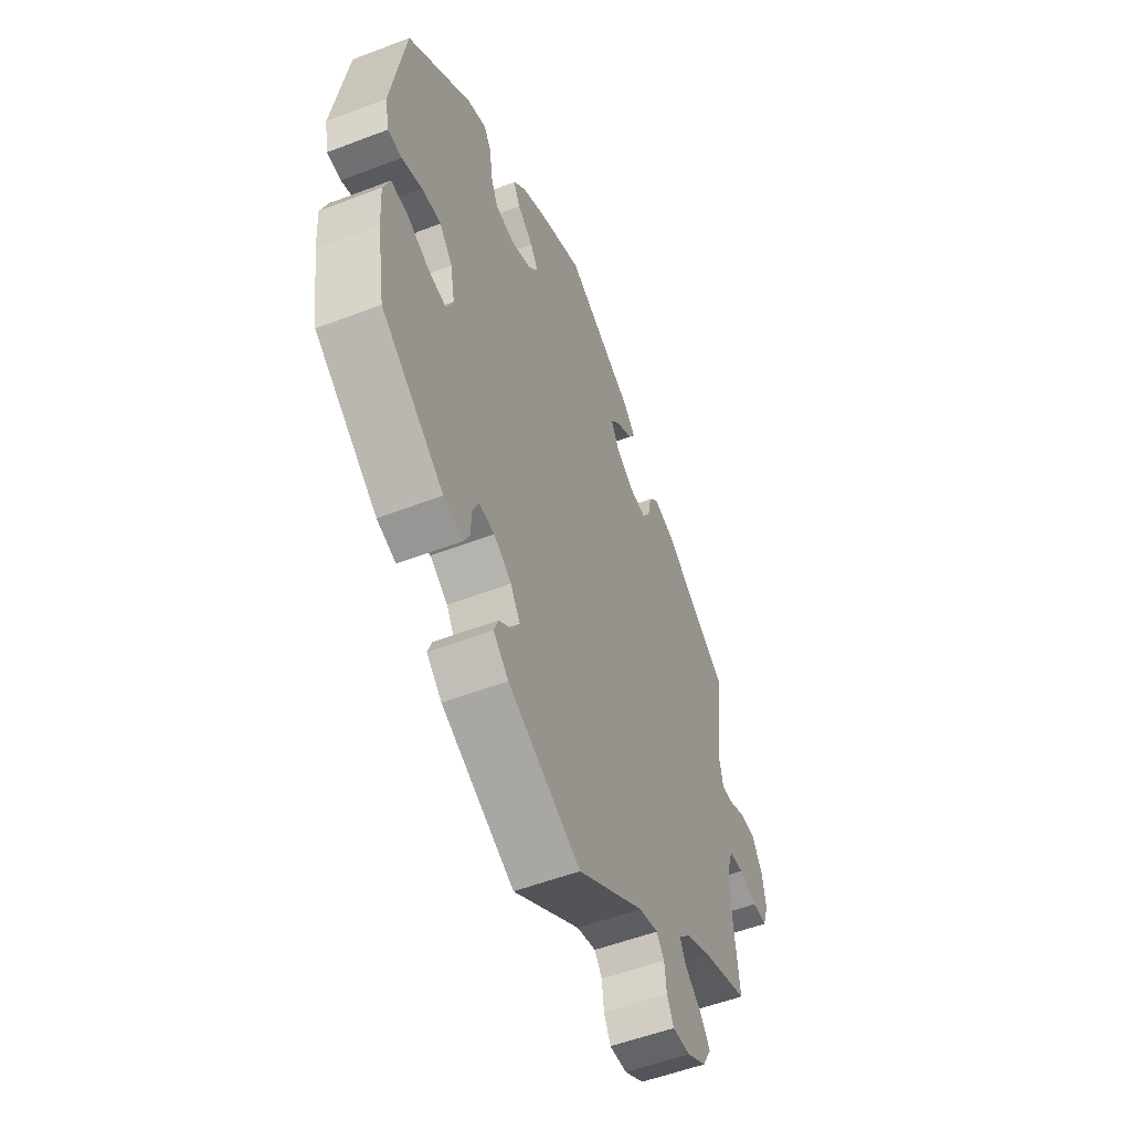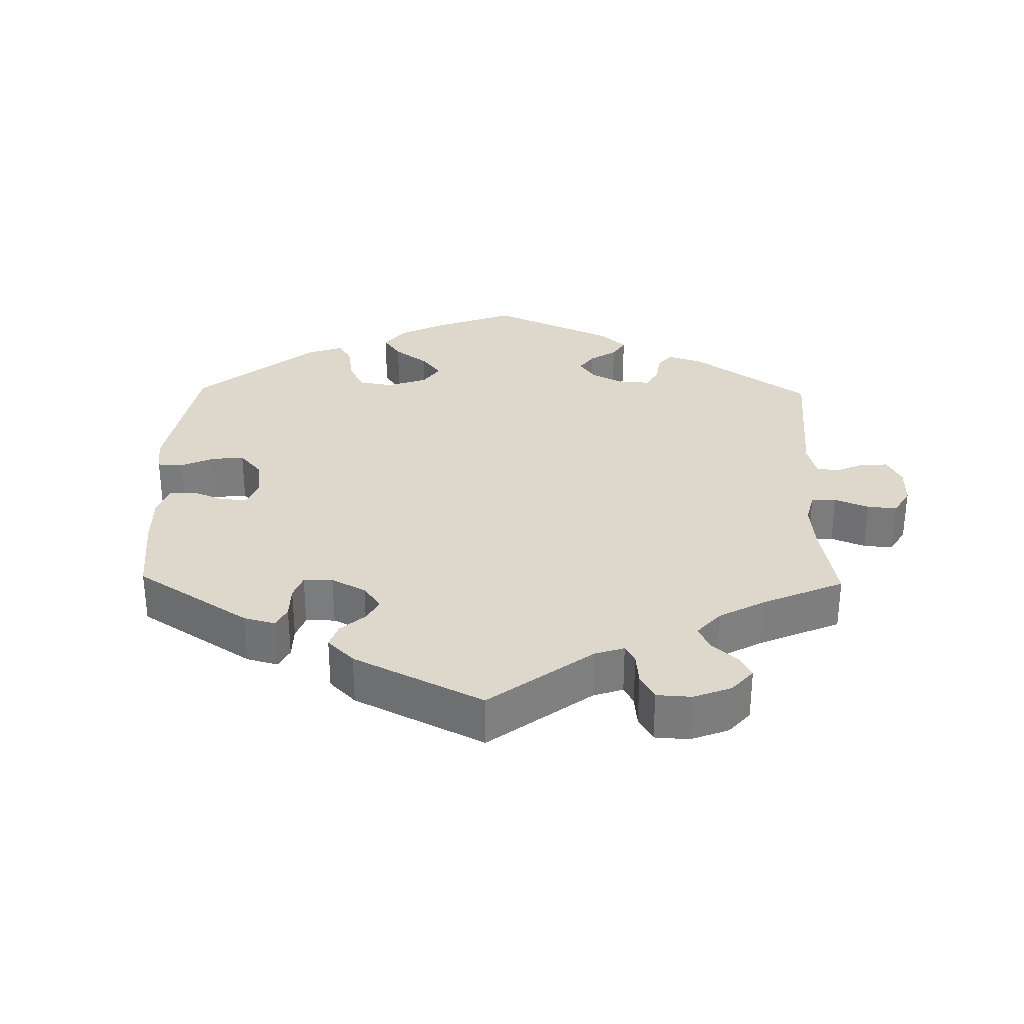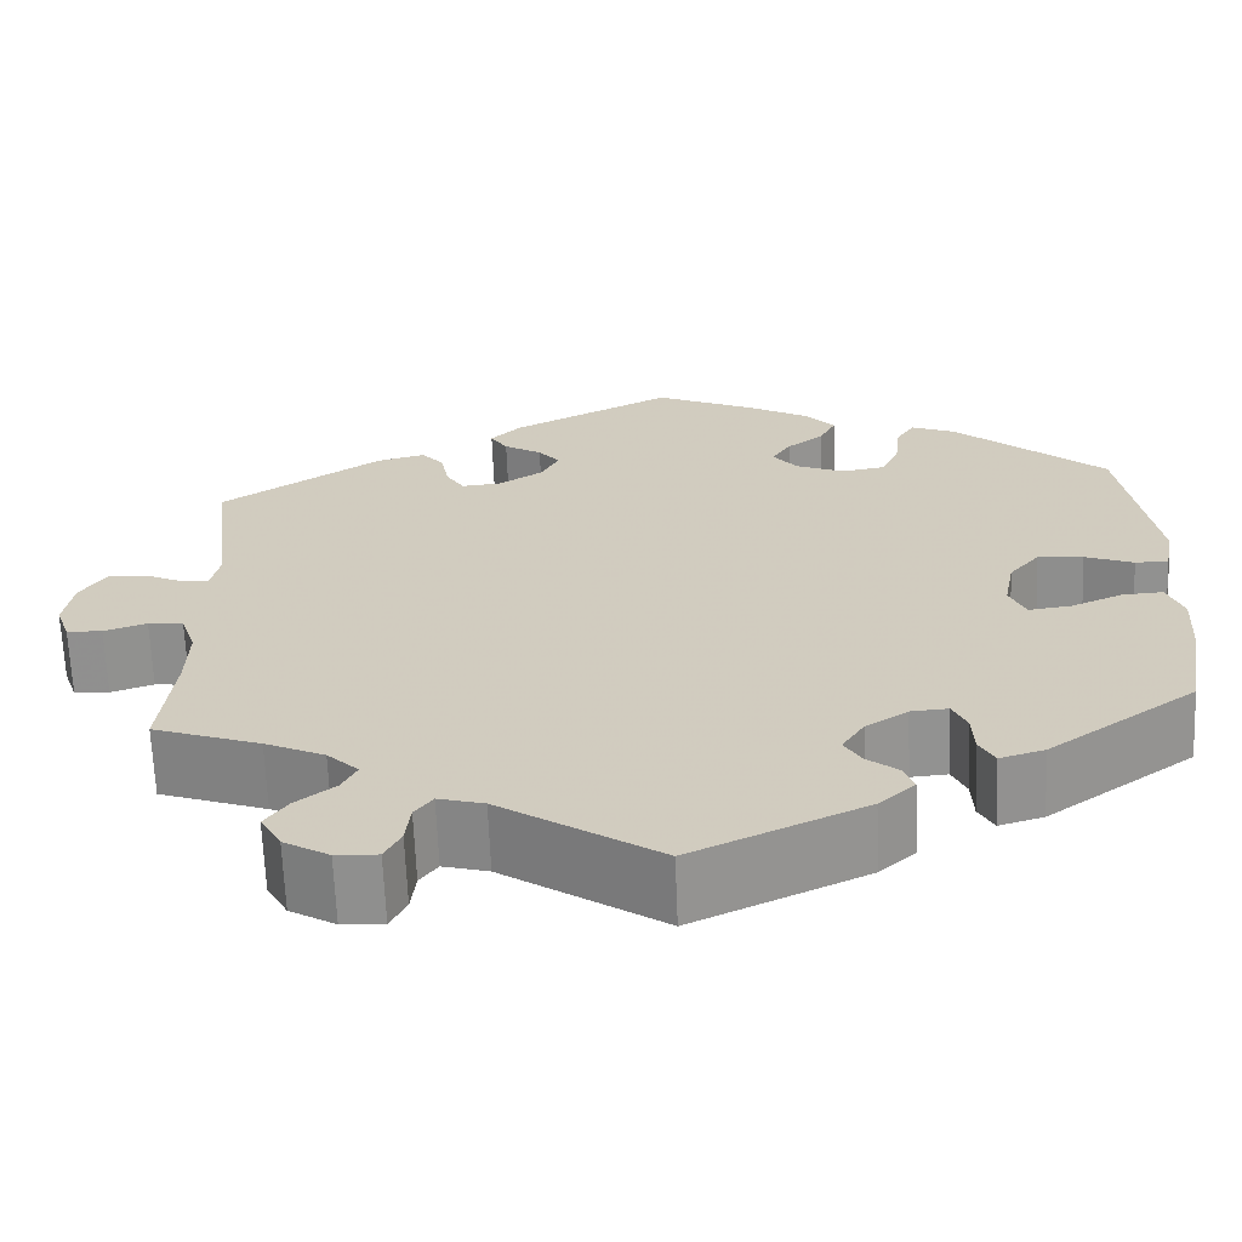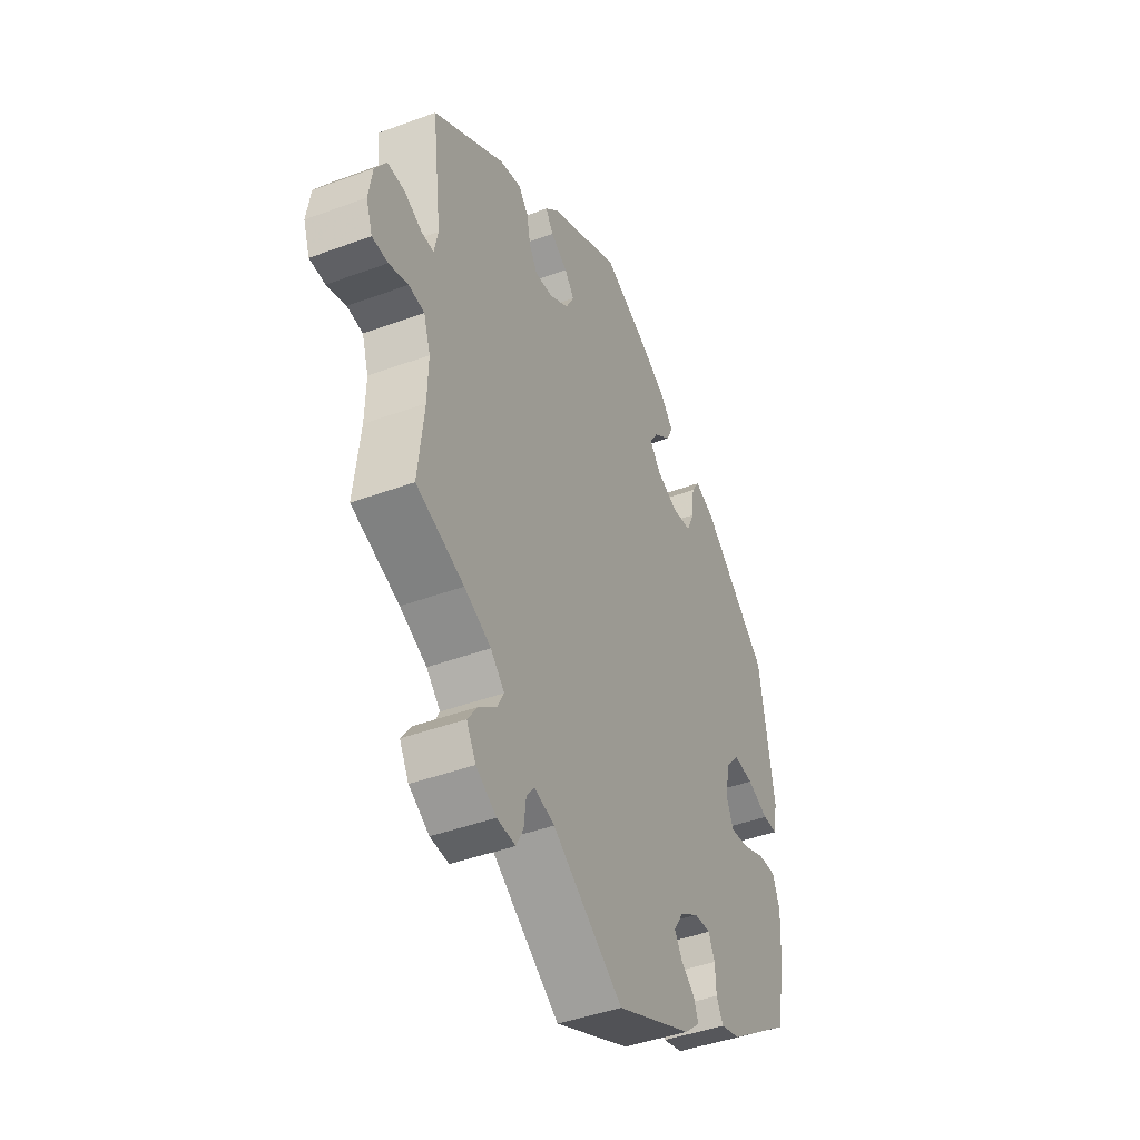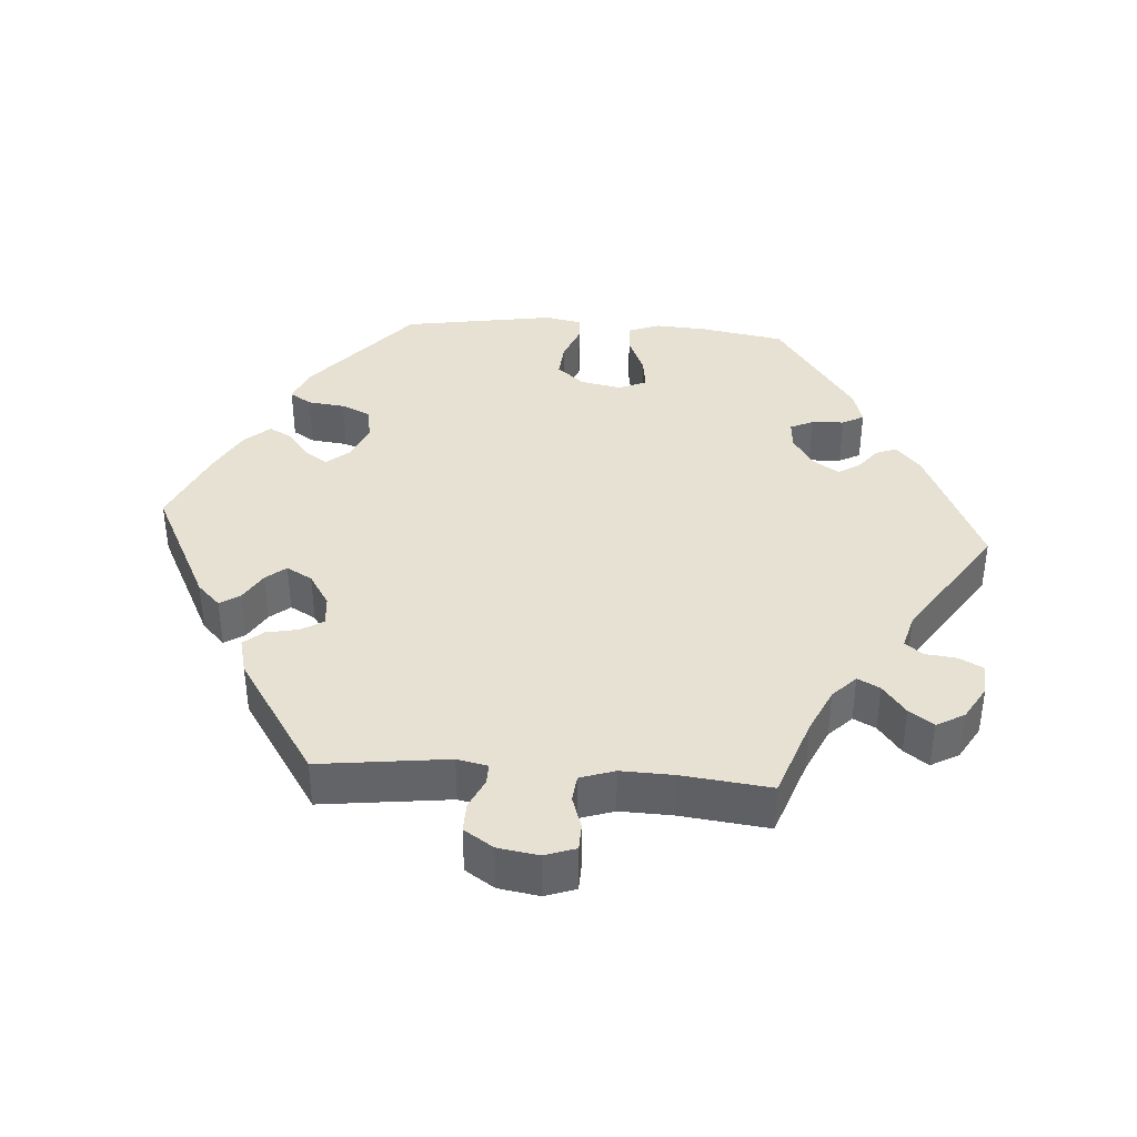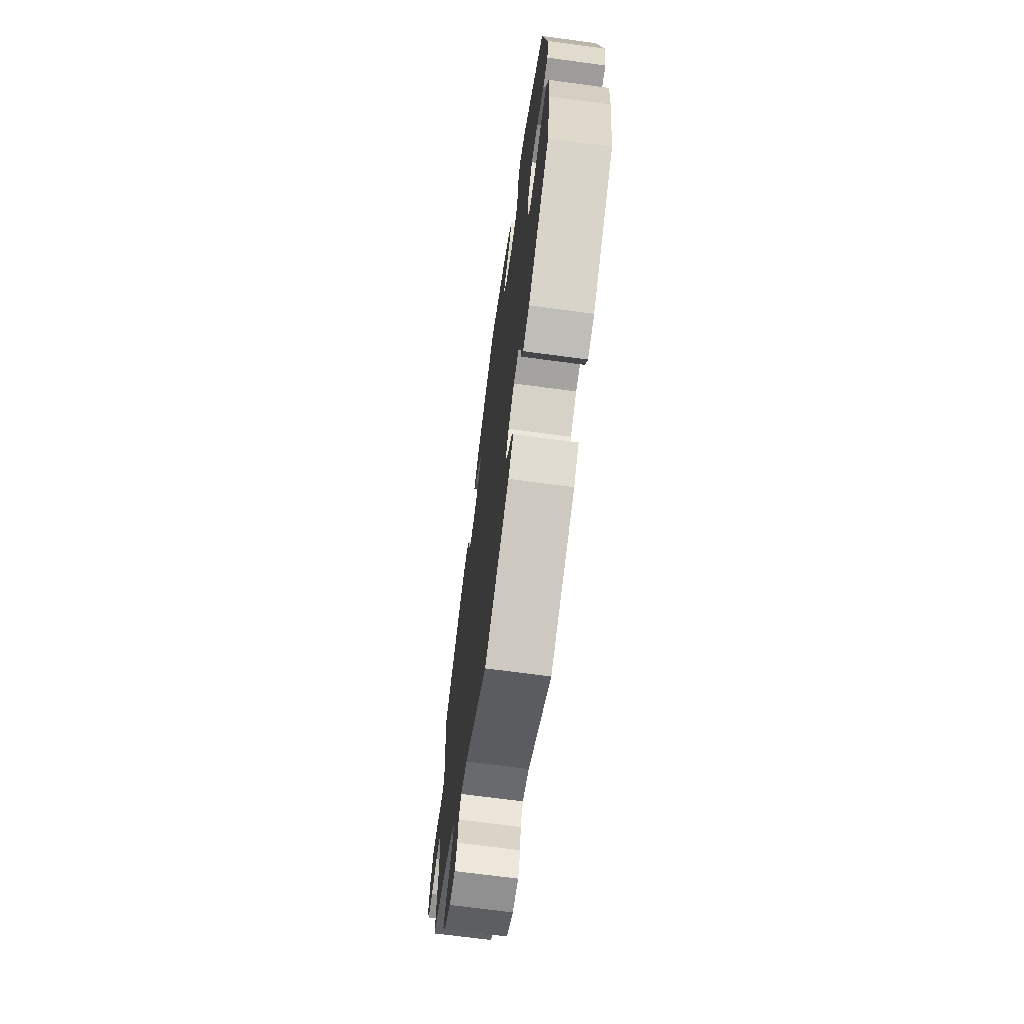
<metadata>
{"format":"obj","ext":"obj","renderer":"f3d","projection":"perspective","resolution":1024,"background":"white","views":[{"elev":-53.6,"azim":-67.8,"up":"+Z"},{"elev":31.3,"azim":61.1,"up":"+Y"},{"elev":-65.7,"azim":-177.7,"up":"+Z"},{"elev":-43.5,"azim":113.6,"up":"+Z"},{"elev":38.9,"azim":94.2,"up":"+Y"},{"elev":-68.4,"azim":-97.7,"up":"+Z"}]}
</metadata>
<code>
v 0.387 0.07 -0.329
v 0.324 0.07 -0.358
v 0.291 0.07 -0.39
v 0.307 0.07 -0.421
v 0.348 0.07 -0.453
v 0.372 0.07 -0.487
v 0.35 0.07 -0.526
v 0.302 0.07 -0.554
v 0.258 0.07 -0.556
v 0.241 0.07 -0.523
v 0.236 0.07 -0.479
v 0.217 0.07 -0.454
v 0.169 0.07 -0.467
v 0.001 0.07 -0.578
v -0.181 0.07 -0.494
v -0.219 0.07 -0.46
v -0.208 0.07 -0.431
v -0.175 0.07 -0.405
v -0.157 0.07 -0.375
v -0.181 0.07 -0.338
v -0.225 0.07 -0.31
v -0.264 0.07 -0.307
v -0.279 0.07 -0.339
v -0.281 0.07 -0.384
v -0.297 0.07 -0.414
v -0.344 0.07 -0.4
v -0.5 0.07 -0.289
v -0.52 0.07 -0.169
v -0.524 0.07 -0.099
v -0.507 0.07 -0.055
v -0.464 0.07 -0.058
v -0.41 0.07 -0.081
v -0.365 0.07 -0.087
v -0.348 0.07 -0.049
v -0.359 0.07 0.009
v -0.391 0.07 0.047
v -0.439 0.07 0.043
v -0.49 0.07 0.023
v -0.525 0.07 0.024
v -0.535 0.07 0.076
v -0.5 0.07 0.289
v -0.341 0.07 0.425
v -0.294 0.07 0.444
v -0.275 0.07 0.414
v -0.269 0.07 0.362
v -0.251 0.07 0.321
v -0.204 0.07 0.313
v -0.153 0.07 0.334
v -0.127 0.07 0.366
v -0.147 0.07 0.397
v -0.186 0.07 0.427
v -0.203 0.07 0.46
v -0.172 0.07 0.495
v -0.109 0.07 0.53
v -0.001 0.07 0.578
v 0.169 0.07 0.492
v 0.201 0.07 0.46
v 0.183 0.07 0.432
v 0.143 0.07 0.408
v 0.12 0.07 0.38
v 0.14 0.07 0.344
v 0.186 0.07 0.315
v 0.228 0.07 0.311
v 0.247 0.07 0.342
v 0.256 0.07 0.387
v 0.279 0.07 0.414
v 0.33 0.07 0.401
v 0.5 0.07 0.289
v 0.478 0.07 0.109
v 0.487 0.07 0.066
v 0.516 0.07 0.067
v 0.557 0.07 0.086
v 0.598 0.07 0.087
v 0.625 0.07 0.046
v 0.634 0.07 -0.011
v 0.619 0.07 -0.054
v 0.582 0.07 -0.055
v 0.537 0.07 -0.04
v 0.5 0.07 -0.044
v 0.484 0.07 -0.092
v 0.486 0.07 -0.165
v 0.5 0.07 -0.289
v 0.387 0 -0.329
v 0.324 0 -0.358
v 0.291 0 -0.39
v 0.307 0 -0.421
v 0.348 0 -0.453
v 0.372 0 -0.487
v 0.35 0 -0.526
v 0.302 0 -0.554
v 0.258 0 -0.556
v 0.241 0 -0.523
v 0.236 0 -0.479
v 0.217 0 -0.454
v 0.169 0 -0.467
v 0.001 0 -0.578
v -0.181 0 -0.494
v -0.219 0 -0.46
v -0.208 0 -0.431
v -0.175 0 -0.405
v -0.157 0 -0.375
v -0.181 0 -0.338
v -0.225 0 -0.31
v -0.264 0 -0.307
v -0.279 0 -0.339
v -0.281 0 -0.384
v -0.297 0 -0.414
v -0.344 0 -0.4
v -0.5 0 -0.289
v -0.52 0 -0.169
v -0.524 0 -0.099
v -0.507 0 -0.055
v -0.464 0 -0.058
v -0.41 0 -0.081
v -0.365 0 -0.087
v -0.348 0 -0.049
v -0.359 0 0.009
v -0.391 0 0.047
v -0.439 0 0.043
v -0.49 0 0.023
v -0.525 0 0.024
v -0.535 0 0.076
v -0.5 0 0.289
v -0.341 0 0.425
v -0.294 0 0.444
v -0.275 0 0.414
v -0.269 0 0.362
v -0.251 0 0.321
v -0.204 0 0.313
v -0.153 0 0.334
v -0.127 0 0.366
v -0.147 0 0.397
v -0.186 0 0.427
v -0.203 0 0.46
v -0.172 0 0.495
v -0.109 0 0.53
v -0.001 0 0.578
v 0.169 0 0.492
v 0.201 0 0.46
v 0.183 0 0.432
v 0.143 0 0.408
v 0.12 0 0.38
v 0.14 0 0.344
v 0.186 0 0.315
v 0.228 0 0.311
v 0.247 0 0.342
v 0.256 0 0.387
v 0.279 0 0.414
v 0.33 0 0.401
v 0.5 0 0.289
v 0.478 0 0.109
v 0.487 0 0.066
v 0.516 0 0.067
v 0.557 0 0.086
v 0.598 0 0.087
v 0.625 0 0.046
v 0.634 0 -0.011
v 0.619 0 -0.054
v 0.582 0 -0.055
v 0.537 0 -0.04
v 0.5 0 -0.044
v 0.484 0 -0.092
v 0.486 0 -0.165
v 0.5 0 -0.289
f 81 82 1
f 80 81 1 2
f 79 80 2 3
f 75 76 77 78
f 75 78 79
f 74 75 79
f 71 72 73 74
f 70 71 74 79
f 69 70 79 3
f 67 68 69 3
f 64 65 66 67
f 63 64 67 3
f 56 57 58 59
f 56 59 60
f 55 56 60
f 54 55 60 61
f 50 51 52 53
f 49 50 53 54
f 42 43 44 45
f 42 45 46
f 41 42 46
f 40 41 46 47
f 37 38 39 40
f 36 37 40 47
f 29 30 31 32
f 29 32 33
f 28 29 33
f 27 28 33
f 26 27 33
f 23 24 25 26
f 22 23 26 33
f 21 22 33 34
f 15 16 17 18
f 13 14 15 18
f 12 13 18 19
f 8 9 10 11
f 8 11 12
f 7 8 12
f 4 5 6 7
f 3 4 7 12
f 62 63 3 12
f 49 54 61
f 48 49 61 62
f 35 36 47 48
f 20 21 34 35
f 20 35 48 62
f 12 19 20 62
f 83 164 163
f 84 83 163 162
f 85 84 162 161
f 160 159 158 157
f 161 160 157
f 161 157 156
f 156 155 154 153
f 161 156 153 152
f 85 161 152 151
f 85 151 150 149
f 149 148 147 146
f 85 149 146 145
f 141 140 139 138
f 142 141 138
f 142 138 137
f 143 142 137 136
f 135 134 133 132
f 136 135 132 131
f 127 126 125 124
f 128 127 124
f 128 124 123
f 129 128 123 122
f 122 121 120 119
f 129 122 119 118
f 114 113 112 111
f 115 114 111
f 115 111 110
f 115 110 109
f 115 109 108
f 108 107 106 105
f 115 108 105 104
f 116 115 104 103
f 100 99 98 97
f 100 97 96 95
f 101 100 95 94
f 93 92 91 90
f 94 93 90
f 94 90 89
f 89 88 87 86
f 94 89 86 85
f 94 85 145 144
f 143 136 131
f 144 143 131 130
f 130 129 118 117
f 117 116 103 102
f 144 130 117 102
f 144 102 101 94
f 1 83 84 2
f 2 84 85 3
f 3 85 86 4
f 4 86 87 5
f 5 87 88 6
f 6 88 89 7
f 7 89 90 8
f 8 90 91 9
f 9 91 92 10
f 10 92 93 11
f 11 93 94 12
f 12 94 95 13
f 13 95 96 14
f 14 96 97 15
f 15 97 98 16
f 16 98 99 17
f 17 99 100 18
f 18 100 101 19
f 19 101 102 20
f 20 102 103 21
f 21 103 104 22
f 22 104 105 23
f 23 105 106 24
f 24 106 107 25
f 25 107 108 26
f 26 108 109 27
f 27 109 110 28
f 28 110 111 29
f 29 111 112 30
f 30 112 113 31
f 31 113 114 32
f 32 114 115 33
f 33 115 116 34
f 34 116 117 35
f 35 117 118 36
f 36 118 119 37
f 37 119 120 38
f 38 120 121 39
f 39 121 122 40
f 40 122 123 41
f 41 123 124 42
f 42 124 125 43
f 43 125 126 44
f 44 126 127 45
f 45 127 128 46
f 46 128 129 47
f 47 129 130 48
f 48 130 131 49
f 49 131 132 50
f 50 132 133 51
f 51 133 134 52
f 52 134 135 53
f 53 135 136 54
f 54 136 137 55
f 55 137 138 56
f 56 138 139 57
f 57 139 140 58
f 58 140 141 59
f 59 141 142 60
f 60 142 143 61
f 61 143 144 62
f 62 144 145 63
f 63 145 146 64
f 64 146 147 65
f 65 147 148 66
f 66 148 149 67
f 67 149 150 68
f 68 150 151 69
f 69 151 152 70
f 70 152 153 71
f 71 153 154 72
f 72 154 155 73
f 73 155 156 74
f 74 156 157 75
f 75 157 158 76
f 76 158 159 77
f 77 159 160 78
f 78 160 161 79
f 79 161 162 80
f 80 162 163 81
f 81 163 164 82
f 82 164 83 1

</code>
